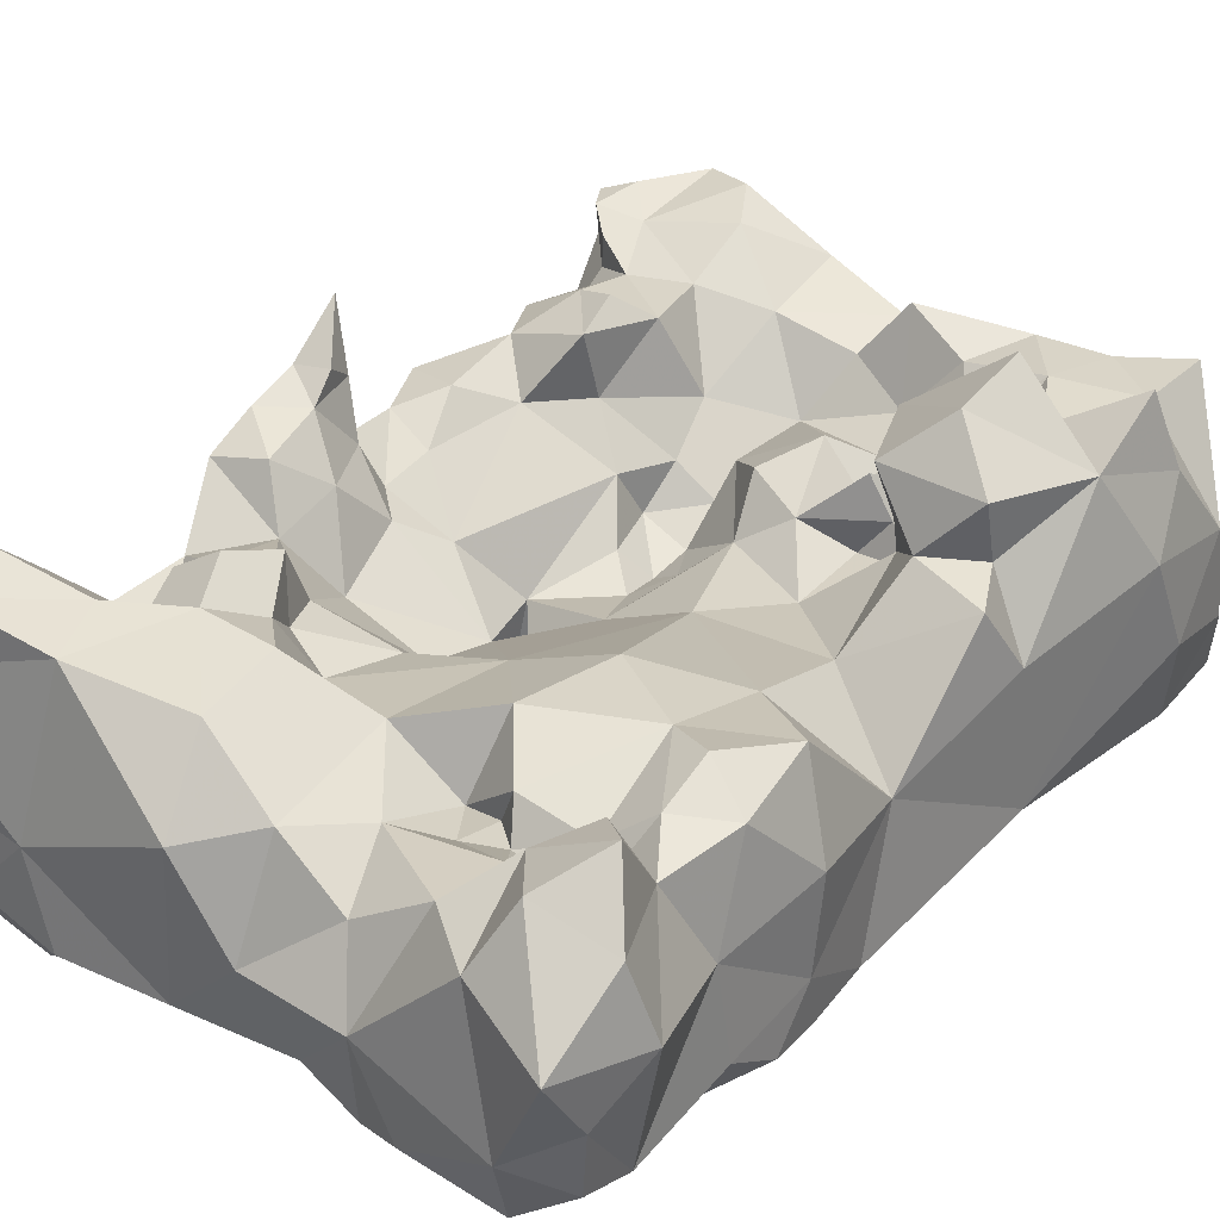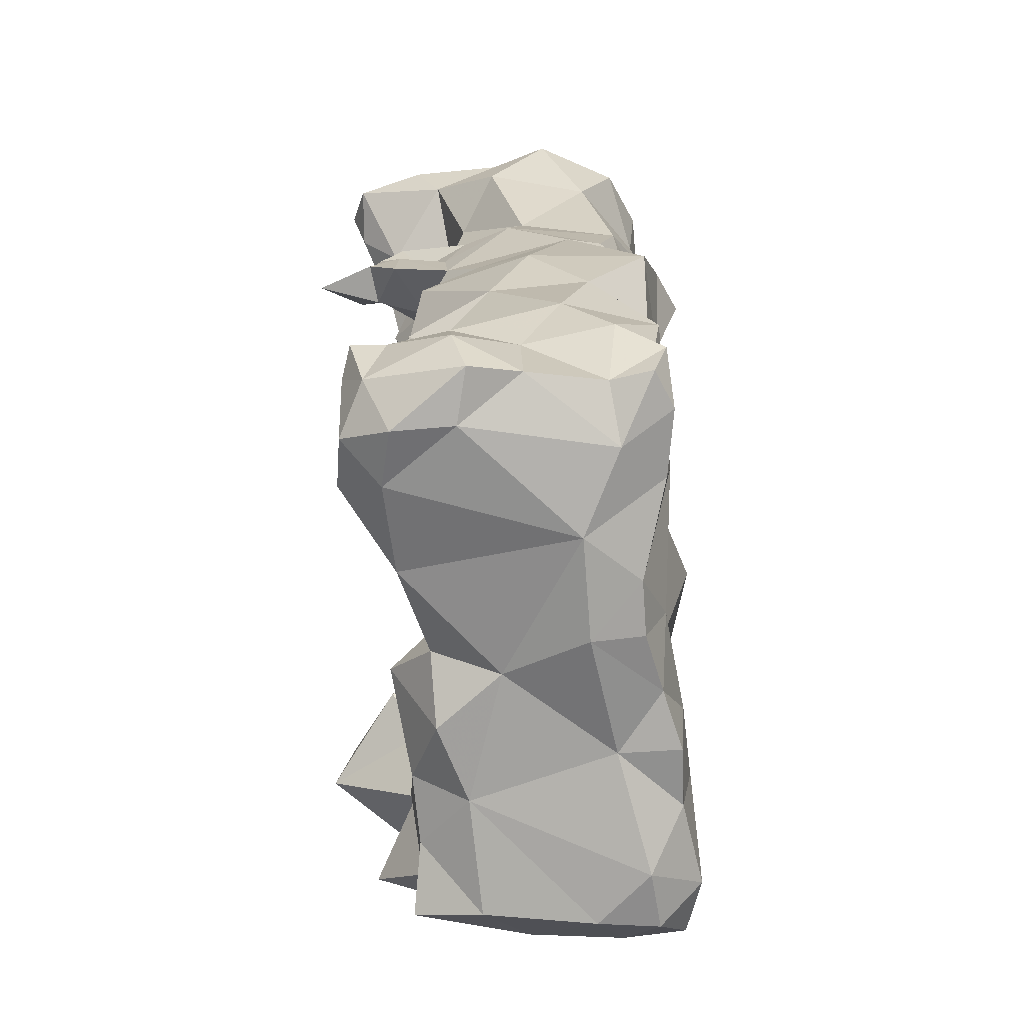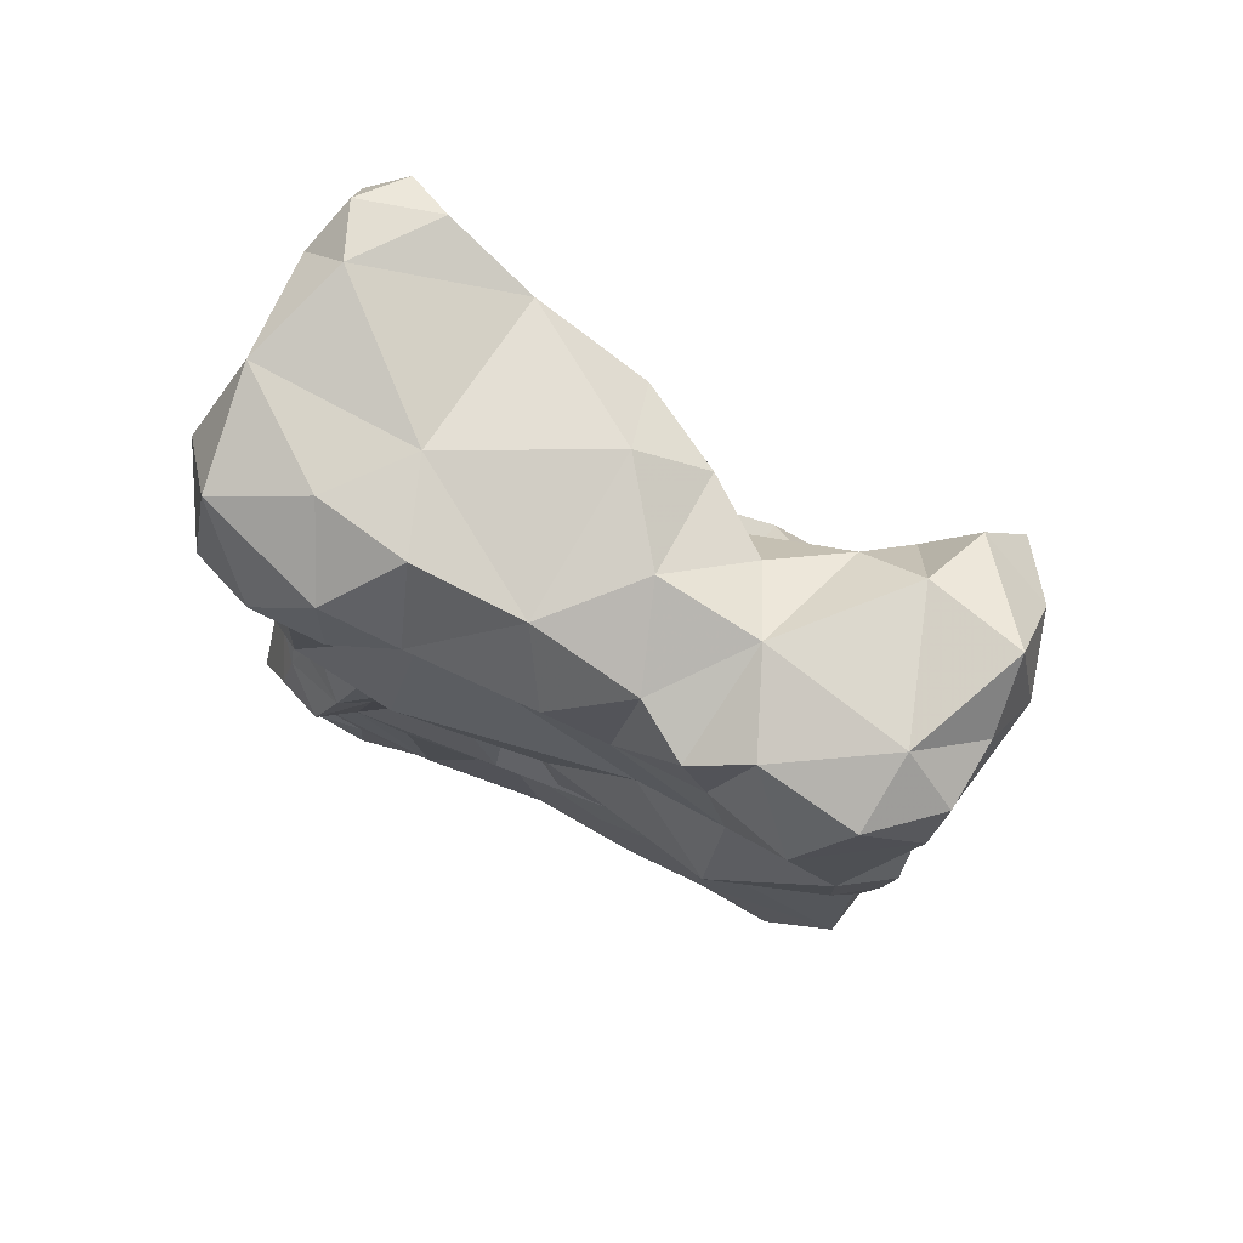
<metadata>
{"format":"obj","ext":"obj","renderer":"f3d","projection":"perspective","resolution":1024,"background":"white","views":[{"elev":33.9,"azim":38.3,"up":"+Y"},{"elev":-71.0,"azim":-85.6,"up":"+Z"},{"elev":79.9,"azim":24.0,"up":"+Z"}]}
</metadata>
<code>
v 0.04799 -0.6021 -0.04585
v -0.1354 -0.5236 -0.4114
v -0.1878 -0.6067 0.1319
v -0.3086 -0.5329 0.03806
v -0.2538 -0.5952 0.07816
v -0.2651 -0.3722 0.1484
v -0.2298 -0.6152 0.2517
v 0.2947 -0.6007 -0.2823
v -0.2292 -0.6017 0.1009
v -0.2665 -0.5887 0.0773
v -0.3051 -0.6076 -0.05593
v -0.1847 -0.4184 0.09458
v -0.1713 -0.6044 0.125
v -0.1843 -0.6089 0.04012
v -0.1679 -0.6006 0.07336
v -0.1562 -0.4457 0.05593
v -0.287 -0.42 0.1529
v -0.2117 -0.6068 0.1196
v -0.3066 -0.4694 0.1316
v -0.2914 -0.5677 0.08474
v 0.2002 -0.401 0.3263
v -0.1409 -0.6256 0.2146
v -0.271 -0.6224 0.009793
v 0.01666 -0.4071 0.1954
v -0.2726 -0.3624 0.5173
v -0.1902 -0.4177 0.3358
v -0.07042 -0.5634 -0.005705
v -0.2809 -0.5848 0.1721
v -0.1604 -0.6143 0.1714
v -0.008442 -0.6044 0.1327
v -0.2652 -0.6065 0.04377
v -0.2618 -0.5904 0.1138
v -0.2264 -0.6083 0.1774
v -0.08983 -0.4727 0.1634
v -0.2512 -0.3979 0.2508
v -0.1261 -0.5805 0.02601
v -0.1635 -0.6082 -0.124
v -0.2891 -0.484 0.2262
v -0.08998 -0.6036 0.1317
v -0.2841 -0.3802 -0.04501
v -0.2815 -0.4029 0.05346
v -0.1893 -0.6045 0.1054
v 0.04892 -0.5962 0.3783
v -0.1206 -0.5807 0.3776
v 0.2837 -0.5977 0.1269
v -0.2094 -0.3983 0.0228
v -0.1154 -0.442 -0.09728
v -0.2262 -0.642 0.03261
v -0.2058 -0.6152 -0.04796
v 0.05281 -0.4402 0.0254
v -0.2367 -0.3293 -0.2871
v -0.308 -0.5195 -0.2439
v 0.1181 -0.3873 -0.2417
v -0.06743 -0.5558 0.07291
v 0.001129 -0.6086 0.03562
v 0.1481 -0.6155 0.06515
v 0.2909 -0.5749 -0.07784
v 0.155 -0.6511 0.2424
v -0.03155 -0.4828 0.02483
v 0.007552 -0.4539 -0.08906
v 0.1583 -0.4016 -0.08791
v -0.04238 -0.4355 -0.2481
v 0.08284 -0.5413 -0.3942
v 0.1958 -0.3875 0.1376
v -0.01947 -0.4032 0.5048
v -0.1377 -0.3983 0.2359
v -0.05072 -0.3359 0.3593
v 0.3131 -0.4152 -0.2124
v -0.3185 -0.4906 -0.07264
v -0.2074 -0.626 0.07246
v -0.1927 -0.3917 -0.07127
v -0.269 -0.3709 -0.1712
v -0.1401 -0.3444 -0.1828
v -0.3247 -0.451 0.3579
v -0.1373 -0.3185 0.4776
v -0.1599 -0.4683 0.5099
v -0.1326 -0.5446 0.08185
v -0.08738 -0.4901 0.09377
v -0.1154 -0.5031 0.01729
v 0.2989 -0.555 0.3054
v -0.2951 -0.4156 -0.2644
v -0.2452 -0.4209 -0.4062
v -0.1025 -0.3533 -0.3732
v 0.01712 -0.333 -0.3134
v 0.1241 -0.4006 -0.3877
v 0.2464 -0.5118 -0.416
v 0.2369 -0.3441 -0.3145
v 0.2028 -0.2501 -0.1682
v -9.178e-05 -0.4409 -0.3851
v 0.03577 -0.5989 -0.2277
v 0.3027 -0.4457 -0.3302
v 0.2351 -0.4047 -0.4042
v -0.2671 -0.5561 -0.3736
v -0.1519 -0.6099 -0.2809
v -0.03542 -0.595 -0.3511
v -0.306 -0.5559 0.3145
v -0.2998 -0.5621 0.4846
v -0.2237 -0.6102 0.36
v -0.1878 -0.6031 0.4741
v -0.3047 -0.5921 0.3984
v -0.3426 -0.5131 0.4214
v -0.036 -0.5523 0.4983
v 0.1265 -0.4945 0.4941
v 0.07304 -0.4053 0.3942
v 0.2078 -0.6279 0.4283
v 0.09282 -0.363 0.2809
v 0.1082 -0.3693 0.1823
v 0.1934 -0.3621 0.2344
v 0.3042 -0.4495 0.2083
v 0.2853 -0.3758 0.2763
v 0.3296 -0.4412 0.4224
v 0.279 -0.3165 0.3991
v 0.2195 -0.3994 0.485
v 0.2561 -0.527 0.5017
v 0.2752 -0.4753 0.08447
v 0.1824 -0.428 0.02605
v 0.2898 -0.4371 -0.06136
v 0.2504 -0.3098 -0.05898
v 0.282 -0.3242 -0.1619
v 0.2002 -0.3366 -0.2172
v 0.1158 -0.3168 -0.1467
v 0.03332 -0.3854 -0.1714
v 0.2749 -0.2926 -0.2482
v 0.1664 -0.401 -0.1728
v 0.2933 -0.3647 -0.2667
v -0.244 -0.6185 0.4298
v -0.1808 -0.6184 0.4099
v -0.1204 -0.6021 0.447
v -0.1339 -0.5495 0.5128
v -0.2174 -0.5315 0.5101
v 0.2699 -0.3685 0.1862
v 0.2995 -0.5718 0.4127
v -0.04226 -0.4309 -0.1592
v -0.1084 -0.4163 -0.2044
v -0.09392 -0.3649 -0.281
v -0.1565 -0.3173 -0.3165
v -0.1906 -0.3495 -0.394
v -0.2835 -0.3401 -0.3706
v -0.1567 -0.3477 -0.252
v -0.3125 -0.4202 -0.3501
v -0.2875 -0.4797 -0.3073
v -0.2831 -0.4817 -0.3826
v -0.1473 -0.3207 0.3115
v -0.2253 -0.3252 0.3996
v 0.09218 -0.4534 -0.1359
v 0.0984 -0.452 -0.04848
v 0.1561 -0.6121 -0.2981
v 0.1618 -0.3383 -0.2874
v 0.1765 -0.3493 -0.3627
v -0.3018 -0.3822 0.425
v 0.3032 -0.5362 -0.3476
v 0.3177 -0.5075 -0.2522
v 0.2315 -0.6134 -0.3777
v 0.1461 -0.5995 -0.3832
v 0.07081 -0.6072 -0.3314
v 0.198 -0.5647 -0.4184
v 0.2571 -0.5704 -0.4104
v 0.2904 -0.5959 -0.3633
v 0.02751 -0.5869 -0.3855
v -0.03773 -0.5235 -0.4142
v 0.1535 -0.3097 -0.05767
v 0.2015 -0.2653 -0.09466
v 0.2723 -0.3824 0.3546
v 0.2038 -0.3588 0.4015
v 0.2456 -0.3422 0.4548
v 0.3113 -0.3711 0.437
v 0.3042 -0.4272 0.5106
v 0.3101 -0.4886 0.4732
v 0.3032 -0.5493 0.4696
v 0.2478 -0.5947 0.4782
v 0.1589 -0.5789 0.4869
v 0.06065 -0.5667 0.4731
v -0.006057 -0.6026 0.4398
v -0.08606 -0.5741 -0.3977
v -0.1737 -0.6018 -0.3732
v -0.2343 -0.6068 -0.3102
v -0.2995 -0.5662 -0.3045
v -0.2738 -0.6101 -0.2181
v 0.2421 -0.3383 -0.3838
v -0.05757 -0.4999 -0.1144
v -0.07281 -0.5846 -0.1913
v -0.06985 -0.6039 -0.09511
v 0.003629 -0.5891 -0.1445
v 0.1293 -0.6029 -0.1427
v 0.01833 -0.3831 0.3267
v -0.06781 -0.4036 0.2974
v -0.06264 -0.4218 0.2193
v -0.09947 -0.4503 -0.1551
v -0.05861 -0.4768 -0.1573
v -0.1061 -0.4863 -0.12
v -0.08574 -0.4837 -0.0602
v -0.03031 -0.4887 -0.06678
v -0.2965 -0.3595 -0.3053
v -0.2717 -0.3173 -0.3246
v 0.2021 -0.3638 -0.04053
v 0.2768 -0.3721 -0.02104
v -0.1055 -0.588 0.08533
v 0.08108 -0.4324 0.3192
v 0.133 -0.3893 0.3292
v 0.1675 -0.4023 0.3782
v 0.1647 -0.3928 0.4454
v 0.2186 -0.3997 0.3742
v 0.1008 -0.4315 0.46
v 0.03476 -0.4821 0.5012
v 0.04046 -0.3838 0.4606
v -0.03424 -0.3365 0.4472
v 0.1097 -0.4227 0.3617
v -0.1651 -0.4407 0.1711
v -0.1998 -0.3865 0.2023
v -0.2 -0.3715 0.1382
v -0.2297 -0.3732 0.07998
v -0.2899 -0.3504 0.0918
v -0.2797 -0.3986 0.1067
v -0.2983 -0.2874 0.4565
v -0.22 -0.2923 0.4996
v -0.03351 -0.5737 -0.3992
v -0.282 -0.3237 -0.2801
v -0.2632 -0.372 -0.2646
v -0.2146 -0.3513 -0.2357
v -0.2648 -0.404 -0.2174
v -0.3032 -0.4514 -0.1518
v -0.3054 -0.5477 -0.1519
v -0.2446 -0.6031 -0.1408
v -0.2084 -0.3348 -0.1673
v -0.1583 -0.3339 -0.1087
v -0.237 -0.3618 -0.1124
v -0.1544 -0.397 -0.1235
v -0.2272 -0.3384 0.1799
v 0.147 -0.4198 0.3497
v 0.119 -0.4231 0.3261
v -0.2565 -0.3367 -0.2573
v 0.2418 -0.3673 0.3103
v 0.241 -0.348 0.2586
v 0.08592 -0.6014 -0.3896
v -0.2392 -0.2843 0.4424
v -0.2613 -0.2706 0.4841
v -0.2916 -0.3116 0.5058
v -0.313 -0.3566 0.4759
v -0.3107 -0.4561 0.5005
v 0.03856 -0.4098 -0.2741
v 0.08102 -0.3564 -0.2936
v 0.1114 -0.3468 -0.3515
v 0.04768 -0.3767 -0.3898
v -0.01753 -0.3759 -0.3595
v -0.0199 -0.3847 -0.2936
v 0.06682 -0.4175 -0.2164
v 0.000193 -0.4049 -0.1243
v 0.05151 -0.424 -0.1092
v 0.09579 -0.3826 -0.1422
v 0.07053 -0.4189 -0.1663
v 0.1539 -0.446 -0.1315
v -0.2187 -0.4147 0.06436
v 0.1926 -0.4203 0.3573
v 0.2215 -0.4138 0.346
v 0.2933 -0.4635 0.316
v -0.2366 -0.6119 -0.3736
v -0.2121 -0.5623 -0.3978
v -0.2841 -0.6095 -0.3402
v -0.2755 -0.6015 -0.2988
v -0.2745 -0.5964 -0.3781
v -0.2368 -0.3259 0.1189
v -0.2964 -0.433 -0.3992
v -0.1663 -0.3193 -0.1528
v 0.2404 -0.338 0.3651
v -0.1707 -0.3573 0.3676
v -0.2254 -0.3919 0.3876
v -0.2662 -0.4128 0.326
v -0.1623 -0.3134 0.4165
v -0.1141 -0.326 0.3667
v -0.2997 -0.3263 -0.3084
v 0.1475 -0.372 -0.1315
v 0.1721 -0.4072 -0.1307
v 0.1725 -0.3802 -0.1101
v 0.1661 -0.3604 -0.06898
v 0.1847 -0.3726 -0.1492
v 0.1464 -0.3479 -0.1826
v 0.1601 -0.3804 -0.217
v 0.1759 -0.3687 -0.1864
v -0.06172 -0.5097 -0.07683
v -0.05603 -0.5019 -0.03471
v -0.2458 -0.3621 -0.41
v -0.2336 -0.315 -0.3809
v -0.184 -0.307 -0.3616
v -0.2496 -0.325 0.06649
v -0.2925 -0.3483 0.03229
v -0.2747 -0.3086 0.1007
v -0.2769 -0.3255 0.1457
v -0.2769 -0.3478 0.1931
v -0.2422 -0.3055 0.09279
v -0.2732 -0.2671 0.05165
v -0.2899 -0.3201 0.06481
v 0.2505 -0.366 -0.07207
v -0.2271 -0.3676 -0.02693
v 0.2572 -0.6191 0.2293
v 0.3005 -0.5402 0.2155
v 0.301 -0.5862 0.2541
v 0.2541 -0.6188 0.3073
v 0.1555 -0.6144 0.3396
v 0.07392 -0.6026 0.28
v 0.1323 -0.6041 0.4156
v 0.2952 -0.5925 0.1999
v 0.1081 -0.5995 0.468
v -0.1903 -0.3656 0.2739
v -0.1508 -0.3788 0.317
v -0.138 -0.3434 0.2577
v -0.09593 -0.3537 0.3164
v -0.1141 -0.3874 0.2823
v -0.1885 -0.3468 0.3198
v -0.1667 -0.3679 0.2391
v -0.2573 -0.3811 0.01317
v -0.2946 -0.4363 -0.005803
v 0.1472 -0.3578 -0.09897
v 0.1476 -0.3935 -0.1129
v 0.1162 -0.4034 -0.1849
v 0.1174 -0.4198 -0.1451
v 0.114 -0.3509 -0.1262
f 174 175 2
f 174 94 175
f 176 178 259
f 52 178 222
f 223 222 178
f 273 275 272
f 47 227 71
f 178 176 94
f 87 179 149
f 92 149 179
f 213 41 19
f 135 62 245
f 57 56 184
f 47 188 227
f 47 190 188
f 182 49 37
f 182 36 49
f 19 41 4
f 184 8 57
f 152 57 8
f 147 8 184
f 90 184 183
f 184 1 183
f 105 171 300
f 43 44 299
f 43 173 44
f 210 228 209
f 180 133 189
f 180 60 133
f 274 61 195
f 274 273 61
f 181 37 94
f 189 188 190
f 189 190 180
f 181 182 37
f 146 60 50
f 191 79 280
f 224 263 73
f 195 61 116
f 261 287 228
f 283 136 83
f 137 283 83
f 51 136 283
f 218 219 231
f 51 231 219
f 266 26 267
f 106 198 199
f 230 199 198
f 203 204 103
f 172 103 204
f 298 105 300
f 306 305 143
f 18 3 33
f 32 33 28
f 29 33 3
f 78 12 208
f 78 16 12
f 258 259 177
f 258 177 93
f 297 298 58
f 297 58 294
f 18 33 32
f 258 176 259
f 108 107 106
f 302 171 103
f 302 300 171
f 173 43 172
f 102 172 204
f 102 173 172
f 186 185 24
f 187 186 24
f 164 201 113
f 165 166 112
f 163 112 166
f 177 178 52
f 259 178 177
f 135 245 244
f 83 244 89
f 83 135 244
f 85 149 92
f 151 91 152
f 151 152 8
f 175 94 176
f 241 240 53
f 147 155 154
f 286 212 287
f 261 286 287
f 154 156 153
f 154 153 147
f 281 282 137
f 138 282 281
f 63 156 154
f 115 196 116
f 117 196 115
f 206 67 269
f 237 25 215
f 101 150 74
f 239 150 101
f 160 89 63
f 160 63 159
f 2 89 160
f 316 276 271
f 121 276 316
f 296 295 80
f 220 221 72
f 88 119 120
f 170 105 132
f 16 252 12
f 57 68 117
f 248 247 60
f 254 232 21
f 167 168 111
f 103 201 203
f 167 165 113
f 167 166 165
f 203 201 104
f 105 170 171
f 114 171 170
f 128 173 102
f 128 44 173
f 198 104 207
f 93 177 141
f 177 52 141
f 102 204 65
f 205 206 65
f 205 185 206
f 206 185 67
f 266 265 26
f 230 229 199
f 21 199 229
f 108 106 199
f 108 199 21
f 22 299 44
f 254 253 202
f 34 78 208
f 29 3 13
f 108 21 232
f 41 213 212
f 298 43 299
f 38 19 28
f 17 19 38
f 262 140 138
f 212 286 291
f 119 118 292
f 141 52 81
f 218 217 193
f 140 141 81
f 216 160 159
f 216 159 95
f 313 61 273
f 313 273 272
f 238 214 150
f 73 134 139
f 219 73 139
f 72 219 220
f 72 224 219
f 221 69 40
f 219 218 220
f 277 314 124
f 277 53 314
f 220 218 81
f 248 146 145
f 248 60 146
f 223 94 37
f 223 37 49
f 11 223 49
f 264 112 163
f 164 112 264
f 164 165 112
f 264 202 164
f 264 163 202
f 163 254 202
f 57 152 68
f 74 267 38
f 96 74 38
f 108 233 131
f 110 131 233
f 232 110 233
f 108 232 233
f 155 159 234
f 63 234 159
f 155 234 154
f 63 154 234
f 214 144 150
f 235 144 214
f 25 237 238
f 239 238 150
f 239 25 238
f 97 239 101
f 130 239 97
f 269 143 265
f 225 227 73
f 263 225 73
f 88 276 121
f 95 155 90
f 95 159 155
f 244 243 89
f 240 246 53
f 148 241 53
f 242 241 148
f 243 85 89
f 84 240 241
f 84 241 242
f 84 242 243
f 242 85 243
f 249 314 250
f 315 314 249
f 17 213 19
f 90 147 184
f 62 133 122
f 246 62 122
f 189 133 62
f 62 246 240
f 155 147 90
f 249 248 315
f 249 250 248
f 61 146 116
f 61 251 146
f 133 60 247
f 133 247 122
f 248 122 247
f 248 250 122
f 316 271 312
f 250 246 122
f 145 146 251
f 251 124 315
f 314 315 124
f 315 145 251
f 163 232 254
f 110 163 255
f 110 232 163
f 253 21 229
f 110 255 109
f 254 21 253
f 114 103 171
f 132 255 111
f 132 111 168
f 80 255 132
f 310 46 293
f 211 261 210
f 260 256 258
f 260 258 93
f 260 93 257
f 256 260 257
f 255 80 295
f 291 284 285
f 212 291 285
f 295 45 115
f 76 239 130
f 76 25 239
f 144 266 150
f 25 76 75
f 215 268 235
f 144 235 268
f 215 75 268
f 206 269 75
f 269 268 75
f 269 265 268
f 217 270 193
f 194 270 217
f 270 138 193
f 194 138 270
f 209 309 66
f 303 309 209
f 228 288 209
f 207 229 230
f 293 71 226
f 40 293 226
f 161 195 118
f 161 274 195
f 161 118 162
f 88 121 162
f 41 310 311
f 162 118 119
f 88 162 119
f 87 148 120
f 277 120 148
f 53 277 148
f 137 282 283
f 51 283 282
f 87 125 91
f 125 68 91
f 91 68 152
f 180 190 279
f 1 182 183
f 280 59 192
f 281 262 138
f 82 262 281
f 82 281 137
f 282 138 194
f 51 282 194
f 294 58 56
f 207 230 198
f 284 261 211
f 288 6 17
f 35 288 17
f 290 291 286
f 290 284 291
f 292 118 195
f 172 302 103
f 300 302 43
f 172 43 302
f 289 286 261
f 284 289 261
f 255 295 109
f 295 115 109
f 196 292 195
f 117 292 196
f 289 290 286
f 289 284 290
f 132 297 80
f 105 298 297
f 105 297 132
f 24 34 187
f 303 35 26
f 309 303 305
f 66 309 305
f 307 66 305
f 186 307 306
f 121 161 162
f 305 303 143
f 187 66 307
f 186 187 307
f 41 311 4
f 311 69 4
f 40 69 311
f 16 46 252
f 250 314 246
f 316 312 161
f 121 316 161
f 54 30 39
f 66 208 209
f 41 285 211
f 41 212 285
f 285 284 211
f 214 236 235
f 214 237 236
f 208 12 210
f 31 20 4
f 10 20 31
f 86 92 91
f 85 92 86
f 256 175 176
f 256 257 175
f 20 19 4
f 8 158 151
f 153 158 8
f 246 314 53
f 106 24 185
f 106 185 198
f 140 81 193
f 218 193 81
f 253 229 200
f 36 79 77
f 39 22 29
f 185 186 67
f 13 42 15
f 59 54 78
f 163 111 255
f 265 308 304
f 265 143 308
f 1 56 55
f 209 208 210
f 33 22 7
f 33 29 22
f 140 142 141
f 59 50 60
f 192 59 60
f 24 59 78
f 24 78 34
f 188 134 227
f 54 77 78
f 86 151 157
f 275 271 276
f 69 11 4
f 298 299 58
f 70 5 31
f 20 28 19
f 32 28 20
f 10 32 20
f 104 205 203
f 204 203 205
f 7 28 33
f 31 5 10
f 44 7 22
f 18 9 42
f 221 222 69
f 84 245 240
f 84 244 245
f 226 225 224
f 308 303 304
f 308 143 303
f 288 287 6
f 288 228 287
f 98 7 44
f 221 81 52
f 221 220 81
f 1 55 27
f 5 32 10
f 5 9 32
f 125 87 123
f 120 123 87
f 279 190 191
f 11 23 4
f 11 49 23
f 23 31 4
f 48 49 14
f 23 49 48
f 32 9 18
f 48 31 23
f 55 30 54
f 149 148 87
f 84 243 244
f 2 82 137
f 2 137 83
f 156 86 157
f 156 157 153
f 30 299 22
f 86 91 151
f 42 9 70
f 15 42 70
f 313 251 61
f 313 272 251
f 27 79 36
f 142 93 141
f 257 93 142
f 57 117 115
f 222 221 52
f 219 139 51
f 191 47 79
f 191 190 47
f 226 221 40
f 45 301 294
f 45 295 301
f 50 64 116
f 310 40 311
f 310 293 40
f 64 107 108
f 269 306 143
f 196 195 116
f 156 85 86
f 156 63 85
f 265 304 26
f 215 25 75
f 92 179 91
f 87 91 179
f 198 185 104
f 15 70 14
f 9 5 70
f 139 135 136
f 298 300 43
f 192 180 279
f 104 185 205
f 275 276 278
f 120 278 276
f 280 79 59
f 65 206 75
f 65 75 76
f 158 157 151
f 153 157 158
f 312 271 273
f 275 273 271
f 30 22 39
f 149 242 148
f 85 242 149
f 55 54 27
f 48 70 31
f 14 70 48
f 169 132 168
f 169 168 114
f 78 79 16
f 78 77 79
f 24 50 59
f 200 202 253
f 211 210 12
f 76 102 65
f 127 44 128
f 99 127 128
f 72 221 226
f 184 56 1
f 82 257 142
f 2 257 82
f 42 3 18
f 304 303 26
f 200 229 207
f 227 134 73
f 36 14 49
f 27 54 79
f 59 79 54
f 55 56 30
f 280 279 191
f 138 140 193
f 34 208 66
f 182 181 183
f 192 60 180
f 38 35 17
f 150 266 267
f 74 150 267
f 39 29 13
f 13 3 42
f 218 231 217
f 51 217 231
f 107 24 106
f 36 77 15
f 36 15 14
f 16 79 47
f 16 47 71
f 16 71 46
f 2 83 89
f 99 97 126
f 130 97 99
f 83 136 135
f 45 294 56
f 46 71 293
f 245 62 240
f 1 27 182
f 182 27 36
f 310 252 46
f 41 252 310
f 110 109 131
f 278 124 275
f 116 64 115
f 236 215 235
f 236 237 215
f 2 160 174
f 90 183 181
f 256 176 258
f 211 12 252
f 51 194 217
f 62 135 134
f 237 214 238
f 96 38 28
f 7 96 28
f 96 7 98
f 197 54 39
f 197 77 54
f 101 74 96
f 101 96 100
f 278 120 277
f 115 131 109
f 115 64 131
f 124 251 272
f 164 113 165
f 51 139 136
f 164 200 201
f 164 202 200
f 85 63 89
f 161 312 274
f 225 71 227
f 226 71 225
f 312 273 274
f 131 64 108
f 261 228 210
f 287 212 6
f 204 205 65
f 200 104 201
f 200 207 104
f 2 175 257
f 303 209 35
f 128 102 129
f 129 102 76
f 99 128 129
f 288 35 209
f 100 126 97
f 100 98 126
f 127 126 98
f 127 98 44
f 99 126 127
f 99 129 130
f 100 97 101
f 297 296 80
f 297 294 296
f 189 62 134
f 181 95 90
f 94 95 181
f 306 307 305
f 174 160 216
f 174 216 95
f 192 279 280
f 142 140 262
f 82 142 262
f 11 222 223
f 69 222 11
f 315 248 145
f 134 135 139
f 144 265 266
f 144 268 265
f 275 124 272
f 34 66 187
f 211 252 41
f 39 13 197
f 100 96 98
f 197 15 77
f 197 13 15
f 213 6 212
f 45 56 57
f 115 45 57
f 68 125 119
f 167 114 168
f 167 113 114
f 301 296 294
f 301 295 296
f 50 24 107
f 50 107 64
f 166 167 111
f 224 225 263
f 30 56 58
f 30 58 299
f 119 292 117
f 119 117 68
f 223 178 94
f 267 26 35
f 38 267 35
f 213 17 6
f 130 129 76
f 188 189 134
f 88 120 276
f 125 123 119
f 120 119 123
f 224 73 219
f 163 166 111
f 124 278 277
f 224 72 226
f 174 95 94
f 169 170 132
f 169 114 170
f 116 146 50
f 153 8 147
f 103 114 113
f 201 103 113
f 67 306 269
f 67 186 306

</code>
